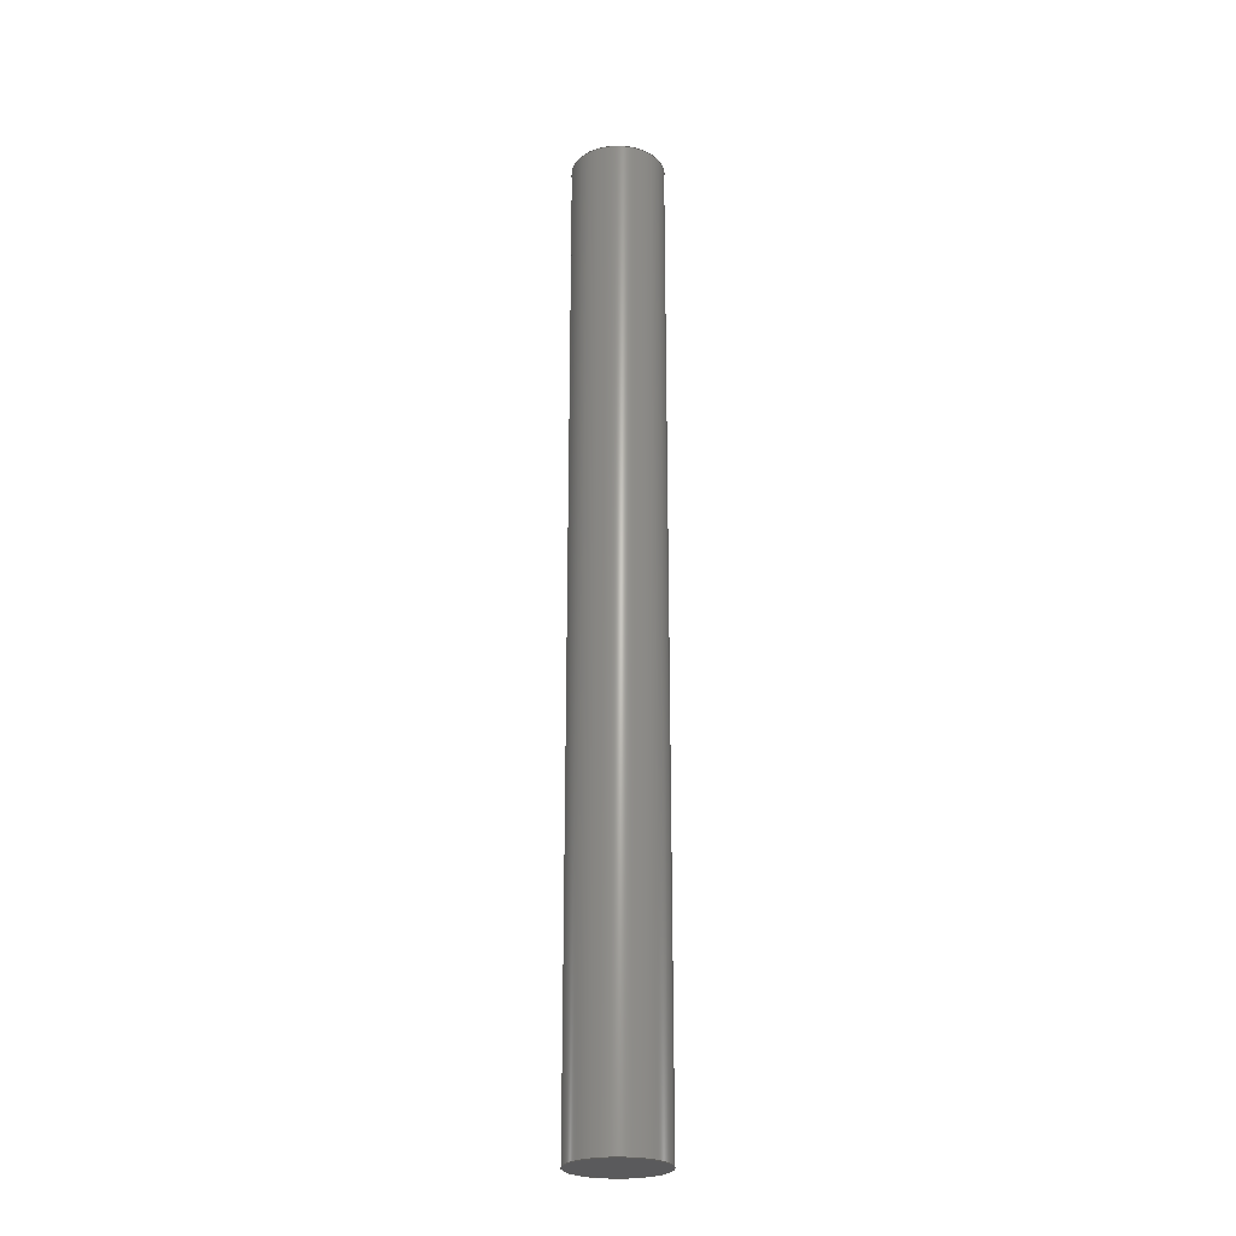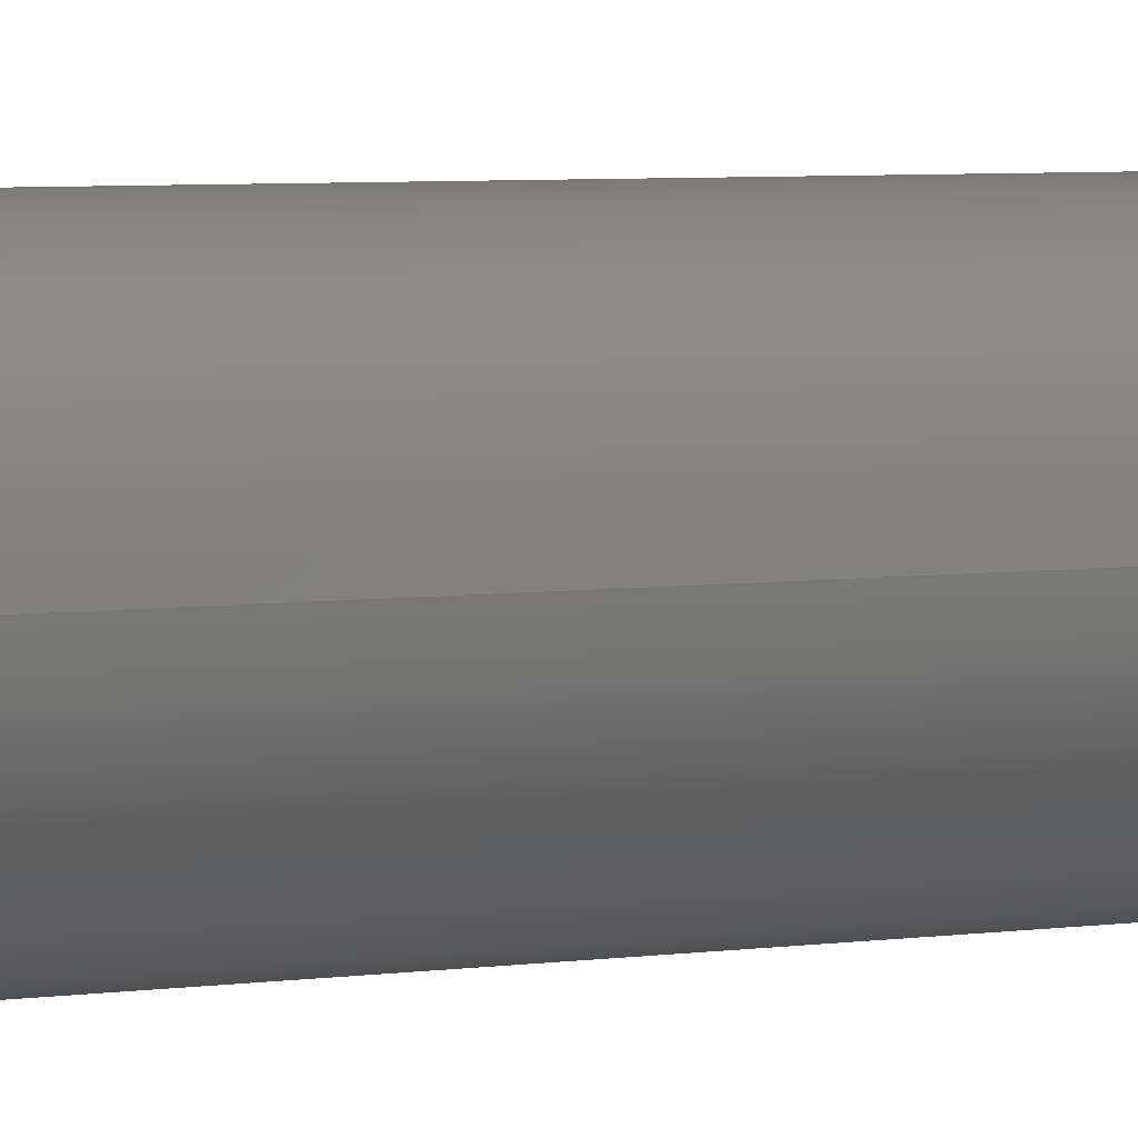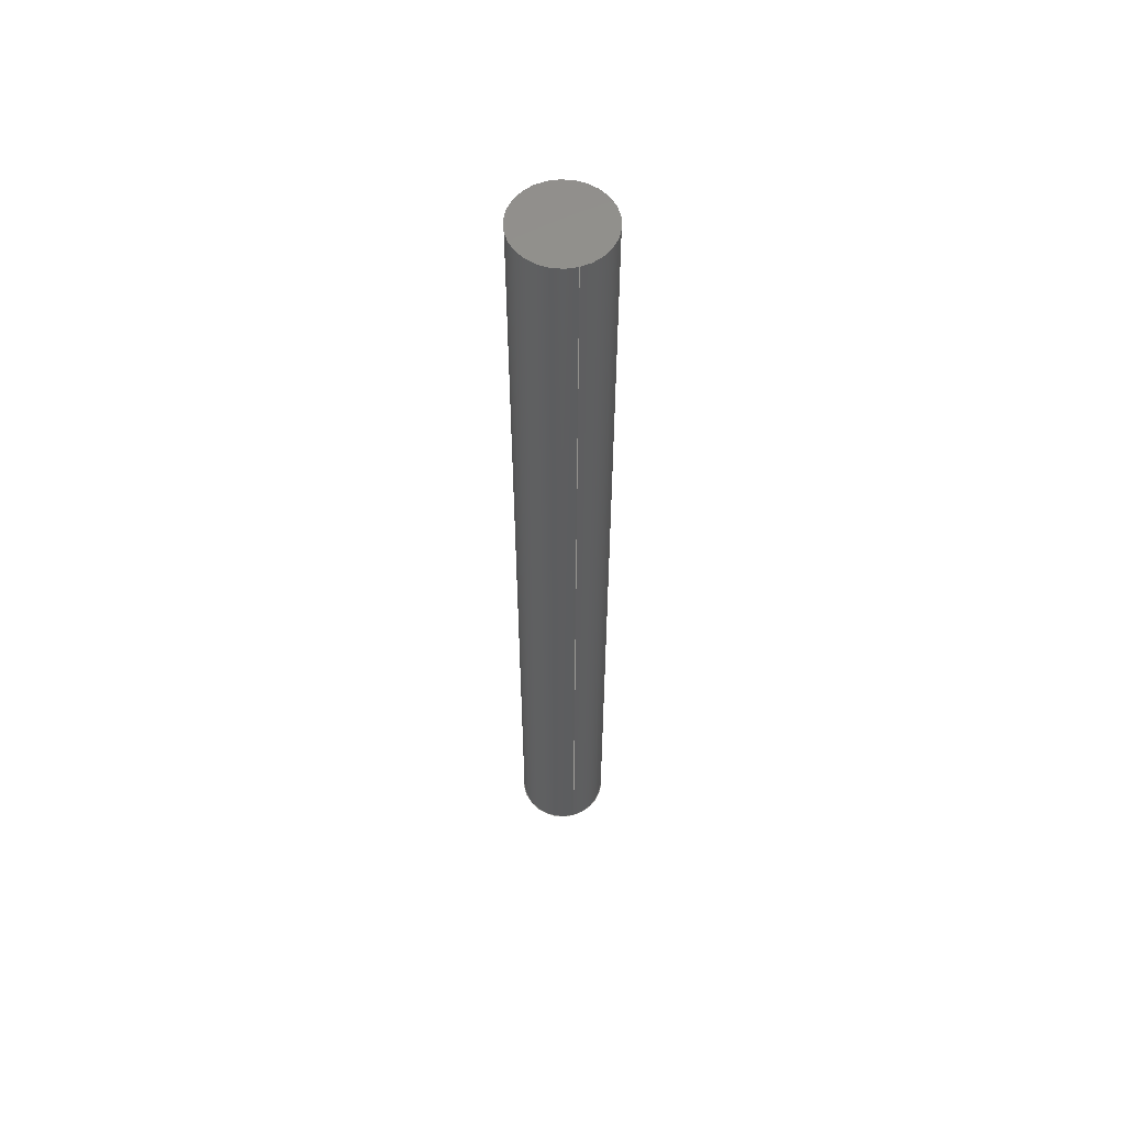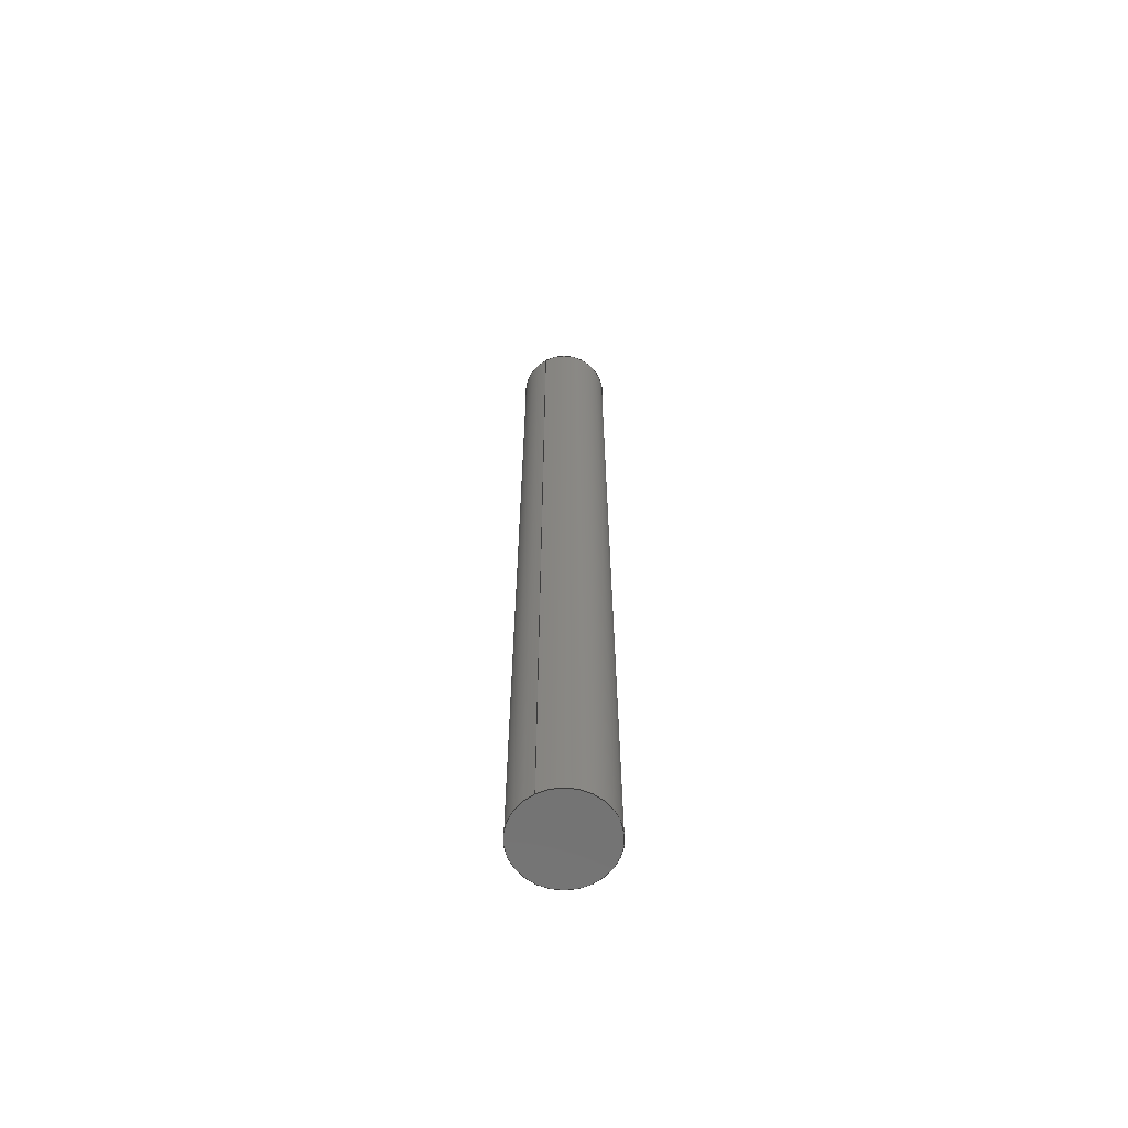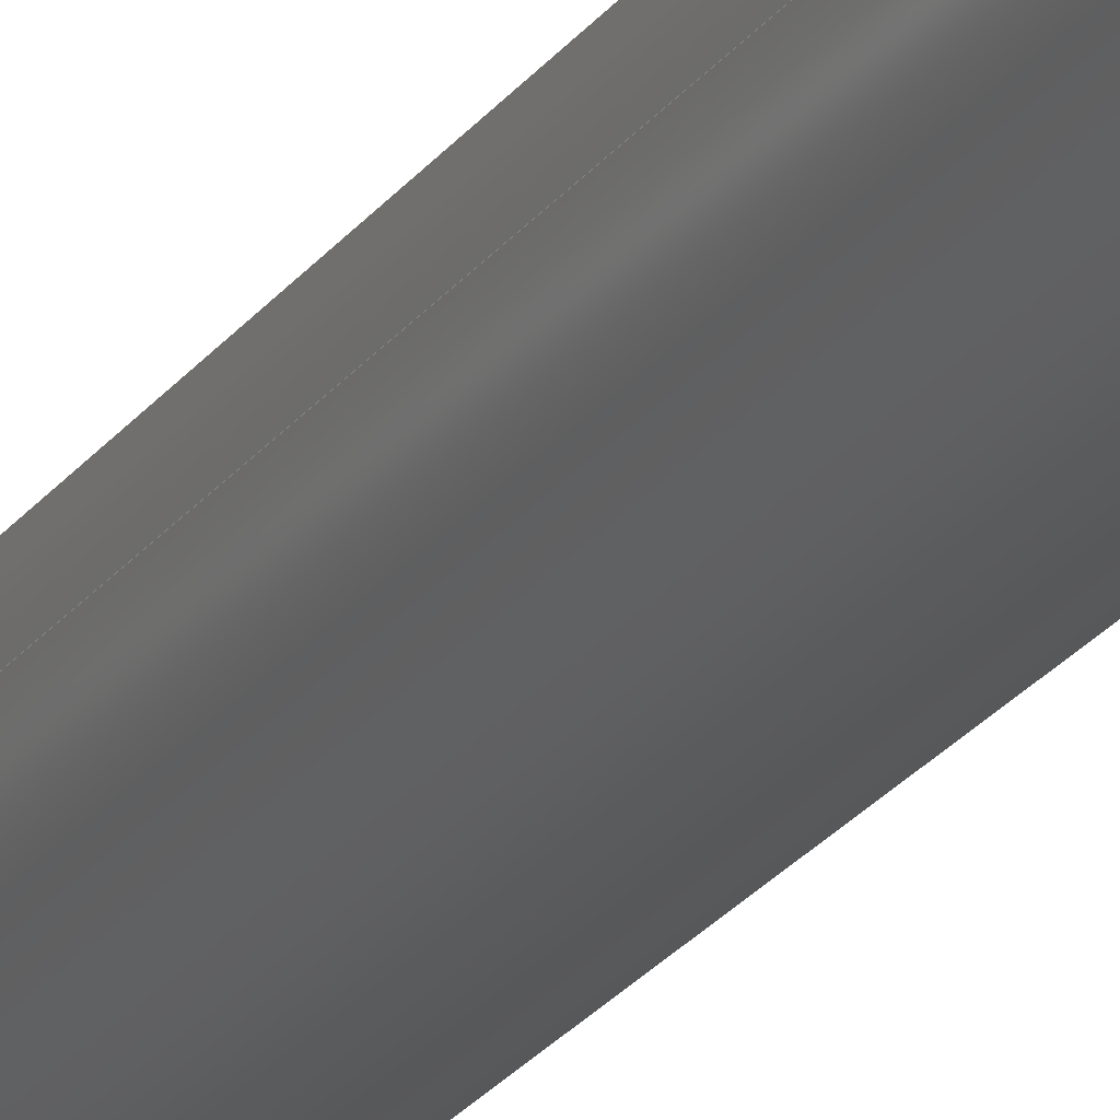
<metadata>
{"format":"step","ext":"step","renderer":"f3d","projection":"perspective","resolution":1024,"background":"white","views":[{"elev":-24.8,"azim":-10.5,"up":"+Z"},{"elev":2.1,"azim":41.8,"up":"+Y"},{"elev":57.3,"azim":73.9,"up":"+Z"},{"elev":-64.6,"azim":-62.1,"up":"+Z"},{"elev":-23.0,"azim":-25.9,"up":"+Y"}]}
</metadata>
<code>
ISO-10303-21;
DATA;
#1 = ORGANIZATION ( 'UNSPECIFIED', 'UNSPECIFIED', '' ) ;
#2 = DIRECTION ( 'NONE',  ( 0, 0, 1 ) ) ;
#3 = COORDINATED_UNIVERSAL_TIME_OFFSET ( 5, 30, .AHEAD. ) ;
#4 = CALENDAR_DATE ( 2022, 24, 2 ) ;
#5 = APPROVAL_STATUS ( 'not_yet_approved' ) ;
#6 = DIMENSIONAL_EXPONENTS ( 1, 0, 0, 0, 0, 0, 0 ) ;
#7 = APPROVAL_ROLE ( '' ) ;
#8 = PERSON_AND_ORGANIZATION ( #56, #1 ) ;
#9 = CYLINDRICAL_SURFACE ( 'NONE', #16, 0.2362 ) ;
#10 = CC_DESIGN_APPROVAL ( #15, ( #41 ) ) ;
#11 = APPROVAL_PERSON_ORGANIZATION ( #142, #15, #7 ) ;
#12 = DIRECTION ( 'NONE',  ( 0, 0, 1 ) ) ;
#13 =( LENGTH_UNIT ( ) NAMED_UNIT ( * ) SI_UNIT ( $, .METRE. ) );
#14 = EDGE_LOOP ( 'NONE', ( #151, #31 ) ) ;
#15 = APPROVAL ( #5, 'UNSPECIFIED' ) ;
#16 = AXIS2_PLACEMENT_3D ( 'NONE', #122, #40, #137 ) ;
#17 = EDGE_LOOP ( 'NONE', ( #22, #45 ) ) ;
#18 = CARTESIAN_POINT ( 'NONE',  ( -0.2362, 0, 5 ) ) ;
#19 = VERTEX_POINT ( 'NONE', #136 ) ;
#20 = DIRECTION ( 'NONE',  ( 0, 0, 1 ) ) ;
#21 = EDGE_CURVE ( 'NONE', #116, #19, #95, .T. ) ;
#22 = ORIENTED_EDGE ( 'NONE', *, *, #44, .T. ) ;
#23 = DATE_TIME_ROLE ( 'creation_date' ) ;
#24 = PERSON_AND_ORGANIZATION ( #56, #1 ) ;
#25 = VERTEX_POINT ( 'NONE', #80 ) ;
#26 = VERTEX_POINT ( 'NONE', #18 ) ;
#27 = AXIS2_PLACEMENT_3D ( 'NONE', #89, #20, #115 ) ;
#28 = AXIS2_PLACEMENT_3D ( 'NONE', #152, #66, #164 ) ;
#29 = FACE_OUTER_BOUND ( 'NONE', #14, .T. ) ;
#30 = PERSON_AND_ORGANIZATION ( #56, #1 ) ;
#31 = ORIENTED_EDGE ( 'NONE', *, *, #175, .F. ) ;
#32 = PERSON_AND_ORGANIZATION_ROLE ( 'design_owner' ) ;
#33 = APPROVAL_STATUS ( 'not_yet_approved' ) ;
#34 = DIRECTION ( 'NONE',  ( 1, 0, -0 ) ) ;
#35 = FACE_OUTER_BOUND ( 'NONE', #71, .T. ) ;
#36 = AXIS2_PLACEMENT_3D ( 'NONE', #97, #52, #96 ) ;
#37 = DIRECTION ( 'NONE',  ( 0, 0, 1 ) ) ;
#38 = VECTOR ( 'NONE', #68, 39.37 ) ;
#39 = EDGE_CURVE ( 'NONE', #25, #19, #178, .T. ) ;
#40 = DIRECTION ( 'NONE',  ( -0, -0, -1 ) ) ;
#41 = PRODUCT_DEFINITION ( 'UNKNOWN', '', #100, #117 ) ;
#42 = APPROVAL_DATE_TIME ( #118, #15 ) ;
#43 = DIRECTION ( 'NONE',  ( 1, 0, 0 ) ) ;
#44 = EDGE_CURVE ( 'NONE', #26, #25, #102, .T. ) ;
#45 = ORIENTED_EDGE ( 'NONE', *, *, #129, .T. ) ;
#46 = CARTESIAN_POINT ( 'NONE',  ( 0, 0, 5 ) ) ;
#47 = CALENDAR_DATE ( 2022, 24, 2 ) ;
#48 = CLOSED_SHELL ( 'NONE', ( #59, #73, #145, #173 ) ) ;
#49 = CC_DESIGN_APPROVAL ( #121, ( #100 ) ) ;
#50 = SECURITY_CLASSIFICATION ( '', '', #83 ) ;
#51 = APPROVAL_DATE_TIME ( #124, #121 ) ;
#52 = DIRECTION ( 'NONE',  ( -0, -0, -1 ) ) ;
#53 = PERSON_AND_ORGANIZATION_ROLE ( 'creator' ) ;
#54 = PERSON_AND_ORGANIZATION ( #56, #1 ) ;
#55 = DIRECTION ( 'NONE',  ( 1, 0, 0 ) ) ;
#56 = PERSON ( 'UNSPECIFIED', 'UNSPECIFIED', 'UNSPECIFIED', ('UNSPECIFIED'), ('UNSPECIFIED'), ('UNSPECIFIED') ) ;
#57 = DATE_AND_TIME ( #67, #172 ) ;
#58 = ORIENTED_EDGE ( 'NONE', *, *, #112, .T. ) ;
#59 = ADVANCED_FACE ( 'NONE', ( #77 ), #149, .T. ) ;
#60 = CC_DESIGN_PERSON_AND_ORGANIZATION_ASSIGNMENT ( #54, #53, ( #100 ) ) ;
#61 = CARTESIAN_POINT ( 'NONE',  ( -0.2362, 0, 0 ) ) ;
#62 = CIRCLE ( 'NONE', #72, 0.2362 ) ;
#63 = FACE_OUTER_BOUND ( 'NONE', #17, .T. ) ;
#64 = CARTESIAN_POINT ( 'NONE',  ( 0.2362, 2.893e-17, 5 ) ) ;
#65 = CC_DESIGN_PERSON_AND_ORGANIZATION_ASSIGNMENT ( #8, #154, ( #100 ) ) ;
#66 = DIRECTION ( 'NONE',  ( 0, 0, 1 ) ) ;
#67 = CALENDAR_DATE ( 2022, 24, 2 ) ;
#68 = DIRECTION ( 'NONE',  ( -0, -0, -1 ) ) ;
#69 = CC_DESIGN_APPROVAL ( #91, ( #50 ) ) ;
#70 = CARTESIAN_POINT ( 'NONE',  ( -0.2362, 0, 5 ) ) ;
#71 = EDGE_LOOP ( 'NONE', ( #135, #128, #58, #168 ) ) ;
#72 = AXIS2_PLACEMENT_3D ( 'NONE', #153, #165, #43 ) ;
#73 = ADVANCED_FACE ( 'NONE', ( #35 ), #9, .T. ) ;
#74 = CARTESIAN_POINT ( 'NONE',  ( 0, 0, 0 ) ) ;
#75 = AXIS2_PLACEMENT_3D ( 'NONE', #46, #106, #34 ) ;
#76 = COORDINATED_UNIVERSAL_TIME_OFFSET ( 5, 30, .AHEAD. ) ;
#77 = FACE_OUTER_BOUND ( 'NONE', #163, .T. ) ;
#78 = PERSON_AND_ORGANIZATION ( #56, #1 ) ;
#79 = COORDINATED_UNIVERSAL_TIME_OFFSET ( 5, 30, .AHEAD. ) ;
#80 = CARTESIAN_POINT ( 'NONE',  ( 0.2362, 2.893e-17, 5 ) ) ;
#81 = CC_DESIGN_PERSON_AND_ORGANIZATION_ASSIGNMENT ( #78, #32, ( #143 ) ) ;
#82 = DIRECTION ( 'NONE',  ( -0, -0, -1 ) ) ;
#83 = SECURITY_CLASSIFICATION_LEVEL ( 'unclassified' ) ;
#84 = ADVANCED_BREP_SHAPE_REPRESENTATION ( 'rod_for_bearing', ( #158, #27 ), #171 ) ;
#85 = DATE_TIME_ROLE ( 'classification_date' ) ;
#86 = AXIS2_PLACEMENT_3D ( 'NONE', #98, #37, #119 ) ;
#87 = APPLICATION_PROTOCOL_DEFINITION ( 'international standard', 'config_control_design', 1994, #101 ) ;
#88 = ORIENTED_EDGE ( 'NONE', *, *, #112, .F. ) ;
#89 = CARTESIAN_POINT ( 'NONE',  ( 0, 0, 0 ) ) ;
#90 = ORIENTED_EDGE ( 'NONE', *, *, #175, .T. ) ;
#91 = APPROVAL ( #33, 'UNSPECIFIED' ) ;
#92 = CC_DESIGN_PERSON_AND_ORGANIZATION_ASSIGNMENT ( #155, #125, ( #41 ) ) ;
#93 = CIRCLE ( 'NONE', #131, 0.2362 ) ;
#94 = PERSON_AND_ORGANIZATION ( #56, #1 ) ;
#95 = CIRCLE ( 'NONE', #28, 0.2362 ) ;
#96 = DIRECTION ( 'NONE',  ( -1, 0, 0 ) ) ;
#97 = CARTESIAN_POINT ( 'NONE',  ( 0, 0, 5 ) ) ;
#98 = CARTESIAN_POINT ( 'NONE',  ( 0, 0, 0 ) ) ;
#99 = LOCAL_TIME ( 21, 2, 26, #3 ) ;
#100 = PRODUCT_DEFINITION_FORMATION_WITH_SPECIFIED_SOURCE ( 'ANY', '', #143, .NOT_KNOWN. ) ;
#101 = APPLICATION_CONTEXT ( 'configuration controlled 3d designs of mechanical parts and assemblies' ) ;
#102 = CIRCLE ( 'NONE', #167, 0.2362 ) ;
#103 =( NAMED_UNIT ( * ) PLANE_ANGLE_UNIT ( ) SI_UNIT ( $, .RADIAN. ) );
#104 = DATE_AND_TIME ( #47, #132 ) ;
#105 = CC_DESIGN_DATE_AND_TIME_ASSIGNMENT ( #130, #23, ( #41 ) ) ;
#106 = DIRECTION ( 'NONE',  ( 0, 0, 1 ) ) ;
#107 = CALENDAR_DATE ( 2022, 24, 2 ) ;
#108 = LOCAL_TIME ( 21, 2, 26, #150 ) ;
#109 = APPROVAL_PERSON_ORGANIZATION ( #30, #91, #126 ) ;
#110 = LINE ( 'NONE', #70, #38 ) ;
#111 = DIRECTION ( 'NONE',  ( 1, 0, 0 ) ) ;
#112 = EDGE_CURVE ( 'NONE', #26, #116, #110, .T. ) ;
#113 = APPLICATION_PROTOCOL_DEFINITION ( 'international standard', 'config_control_design', 1994, #170 ) ;
#114 = PERSON_AND_ORGANIZATION_ROLE ( 'classification_officer' ) ;
#115 = DIRECTION ( 'NONE',  ( 1, 0, 0 ) ) ;
#116 = VERTEX_POINT ( 'NONE', #61 ) ;
#117 = DESIGN_CONTEXT ( 'detailed design', #101, 'design' ) ;
#118 = DATE_AND_TIME ( #4, #108 ) ;
#119 = DIRECTION ( 'NONE',  ( 1, 0, -0 ) ) ;
#120 = CC_DESIGN_PERSON_AND_ORGANIZATION_ASSIGNMENT ( #24, #114, ( #50 ) ) ;
#121 = APPROVAL ( #166, 'UNSPECIFIED' ) ;
#122 = CARTESIAN_POINT ( 'NONE',  ( 0, 0, 5 ) ) ;
#123 = PRODUCT_DEFINITION_SHAPE ( 'NONE', 'NONE',  #41 ) ;
#124 = DATE_AND_TIME ( #107, #99 ) ;
#125 = PERSON_AND_ORGANIZATION_ROLE ( 'creator' ) ;
#126 = APPROVAL_ROLE ( '' ) ;
#127 = CC_DESIGN_DATE_AND_TIME_ASSIGNMENT ( #104, #85, ( #50 ) ) ;
#128 = ORIENTED_EDGE ( 'NONE', *, *, #44, .F. ) ;
#129 = EDGE_CURVE ( 'NONE', #25, #26, #62, .T. ) ;
#130 = DATE_AND_TIME ( #146, #134 ) ;
#131 = AXIS2_PLACEMENT_3D ( 'NONE', #74, #12, #55 ) ;
#132 = LOCAL_TIME ( 21, 2, 26, #177 ) ;
#133 = ORIENTED_EDGE ( 'NONE', *, *, #129, .F. ) ;
#134 = LOCAL_TIME ( 21, 2, 26, #79 ) ;
#135 = ORIENTED_EDGE ( 'NONE', *, *, #39, .F. ) ;
#136 = CARTESIAN_POINT ( 'NONE',  ( 0.2362, 2.893e-17, 0 ) ) ;
#137 = DIRECTION ( 'NONE',  ( -1, 0, 0 ) ) ;
#138 = LENGTH_MEASURE_WITH_UNIT ( LENGTH_MEASURE( 0.0254 ), #13 );
#139 = UNCERTAINTY_MEASURE_WITH_UNIT (LENGTH_MEASURE( 1e-05 ), #144, 'distance_accuracy_value', 'NONE');
#140 = APPROVAL_ROLE ( '' ) ;
#141 = APPROVAL_PERSON_ORGANIZATION ( #94, #121, #140 ) ;
#142 = PERSON_AND_ORGANIZATION ( #56, #1 ) ;
#143 = PRODUCT ( 'rod_for_bearing', 'rod_for_bearing', '', ( #169 ) ) ;
#144 =( CONVERSION_BASED_UNIT ( 'INCH', #138 ) LENGTH_UNIT ( ) NAMED_UNIT ( #6 ) );
#145 = ADVANCED_FACE ( 'NONE', ( #63 ), #159, .T. ) ;
#146 = CALENDAR_DATE ( 2022, 24, 2 ) ;
#147 =( NAMED_UNIT ( * ) SI_UNIT ( $, .STERADIAN. ) SOLID_ANGLE_UNIT ( ) );
#148 = PRODUCT_RELATED_PRODUCT_CATEGORY ( 'detail', '', ( #143 ) ) ;
#149 = CYLINDRICAL_SURFACE ( 'NONE', #36, 0.2362 ) ;
#150 = COORDINATED_UNIVERSAL_TIME_OFFSET ( 5, 30, .AHEAD. ) ;
#151 = ORIENTED_EDGE ( 'NONE', *, *, #21, .F. ) ;
#152 = CARTESIAN_POINT ( 'NONE',  ( 0, 0, 0 ) ) ;
#153 = CARTESIAN_POINT ( 'NONE',  ( 0, 0, 5 ) ) ;
#154 = PERSON_AND_ORGANIZATION_ROLE ( 'design_supplier' ) ;
#155 = PERSON_AND_ORGANIZATION ( #56, #1 ) ;
#156 = PLANE ( 'NONE',  #86 ) ;
#157 = VECTOR ( 'NONE', #82, 39.37 ) ;
#158 = MANIFOLD_SOLID_BREP ( 'Boss-Extrude1', #48 ) ;
#159 = PLANE ( 'NONE',  #75 ) ;
#160 = ORIENTED_EDGE ( 'NONE', *, *, #39, .T. ) ;
#161 = CARTESIAN_POINT ( 'NONE',  ( 0, 0, 5 ) ) ;
#162 = APPROVAL_DATE_TIME ( #57, #91 ) ;
#163 = EDGE_LOOP ( 'NONE', ( #133, #160, #90, #88 ) ) ;
#164 = DIRECTION ( 'NONE',  ( 1, 0, 0 ) ) ;
#165 = DIRECTION ( 'NONE',  ( 0, 0, 1 ) ) ;
#166 = APPROVAL_STATUS ( 'not_yet_approved' ) ;
#167 = AXIS2_PLACEMENT_3D ( 'NONE', #161, #2, #111 ) ;
#168 = ORIENTED_EDGE ( 'NONE', *, *, #21, .T. ) ;
#169 = MECHANICAL_CONTEXT ( 'NONE', #170, 'mechanical' ) ;
#170 = APPLICATION_CONTEXT ( 'configuration controlled 3d designs of mechanical parts and assemblies' ) ;
#171 =( GEOMETRIC_REPRESENTATION_CONTEXT ( 3 ) GLOBAL_UNCERTAINTY_ASSIGNED_CONTEXT ( ( #139 ) ) GLOBAL_UNIT_ASSIGNED_CONTEXT ( ( #144, #103, #147 ) ) REPRESENTATION_CONTEXT ( 'NONE', 'WORKASPACE' ) );
#172 = LOCAL_TIME ( 21, 2, 26, #76 ) ;
#173 = ADVANCED_FACE ( 'NONE', ( #29 ), #156, .F. ) ;
#174 = SHAPE_DEFINITION_REPRESENTATION ( #123, #84 ) ;
#175 = EDGE_CURVE ( 'NONE', #19, #116, #93, .T. ) ;
#176 = CC_DESIGN_SECURITY_CLASSIFICATION ( #50, ( #100 ) ) ;
#177 = COORDINATED_UNIVERSAL_TIME_OFFSET ( 5, 30, .AHEAD. ) ;
#178 = LINE ( 'NONE', #64, #157 ) ;
ENDSEC;
END-ISO-10303-21;

</code>
